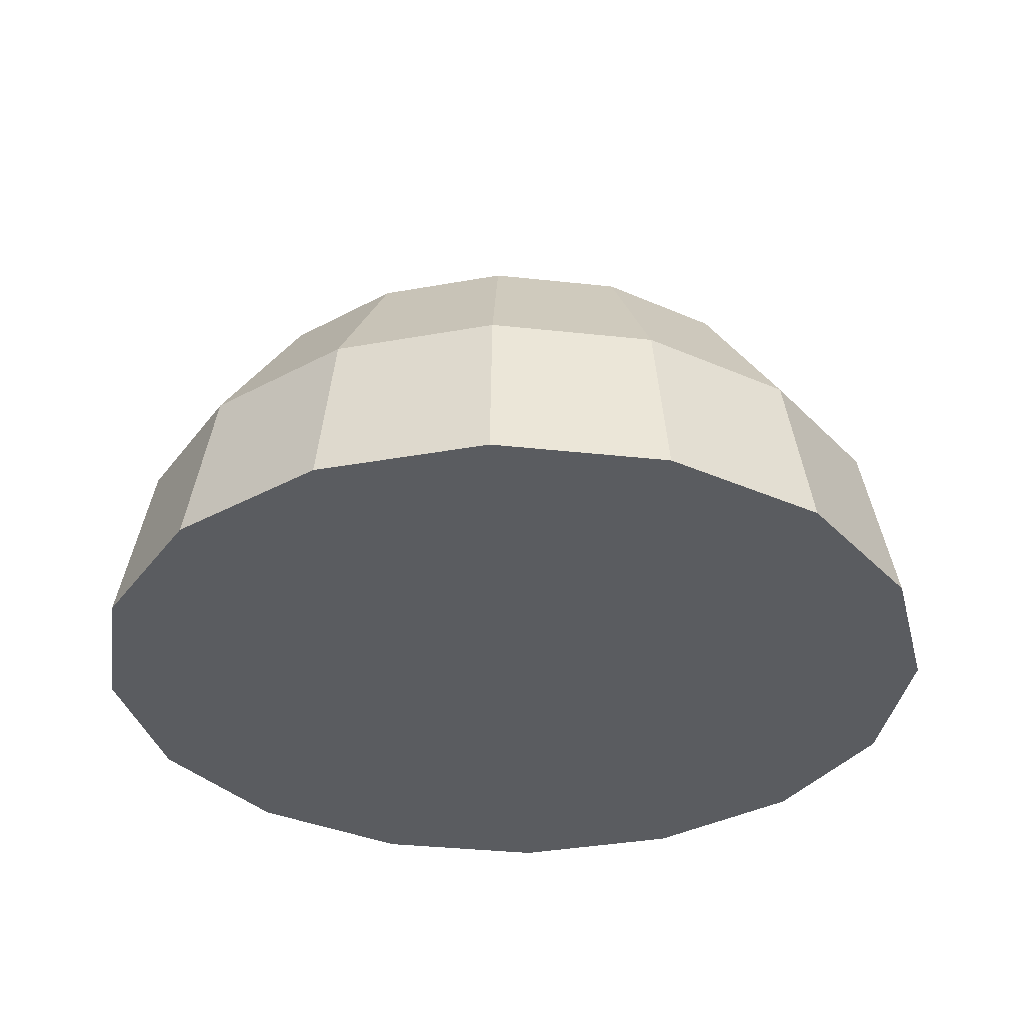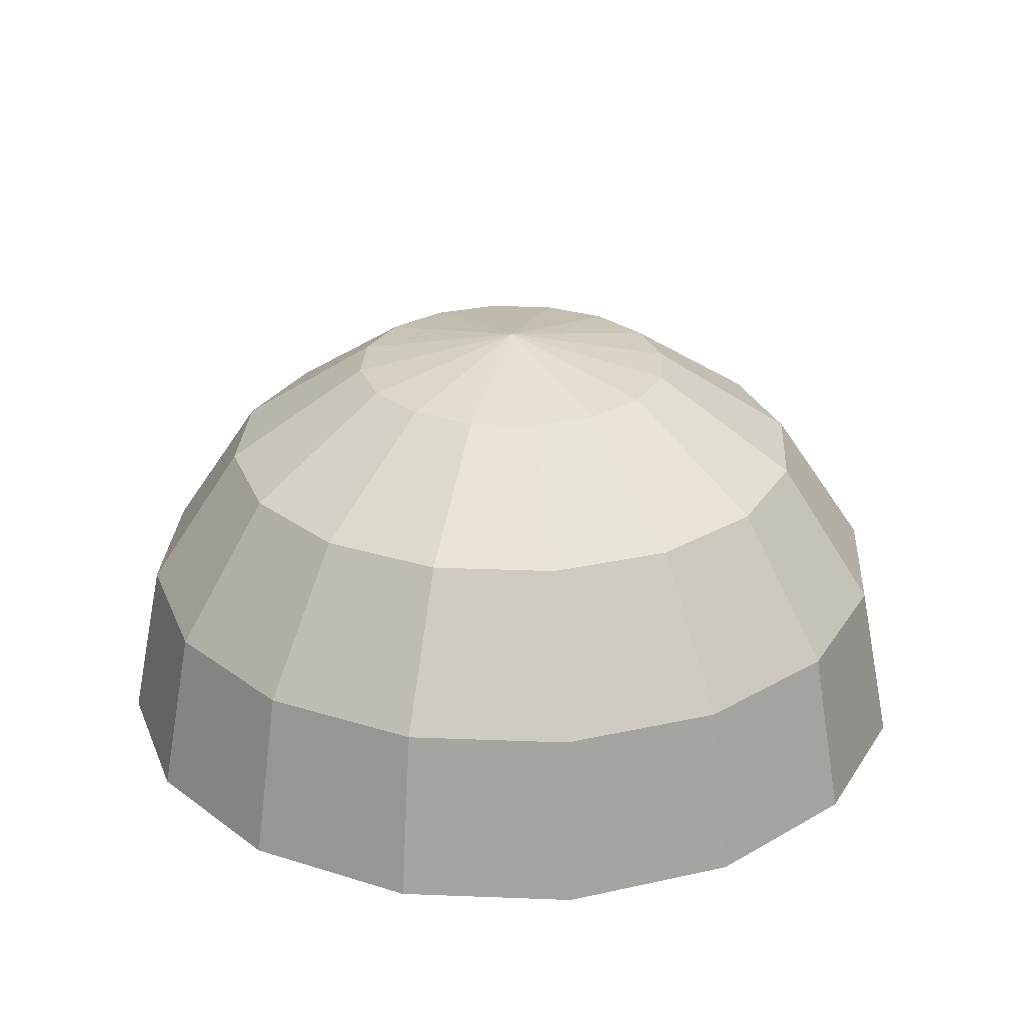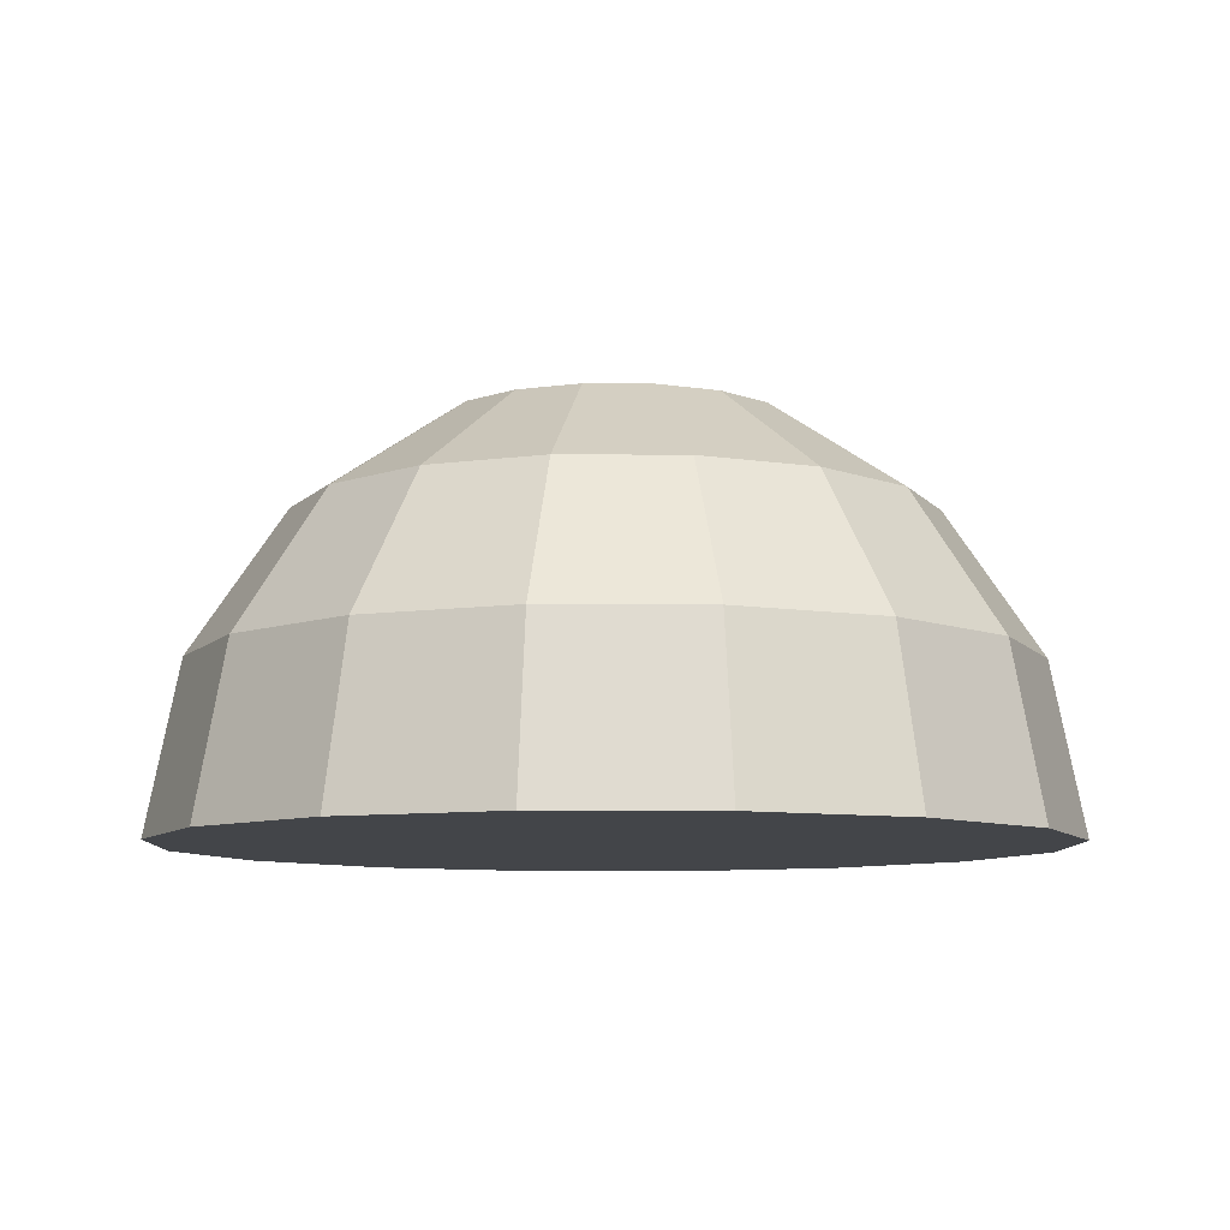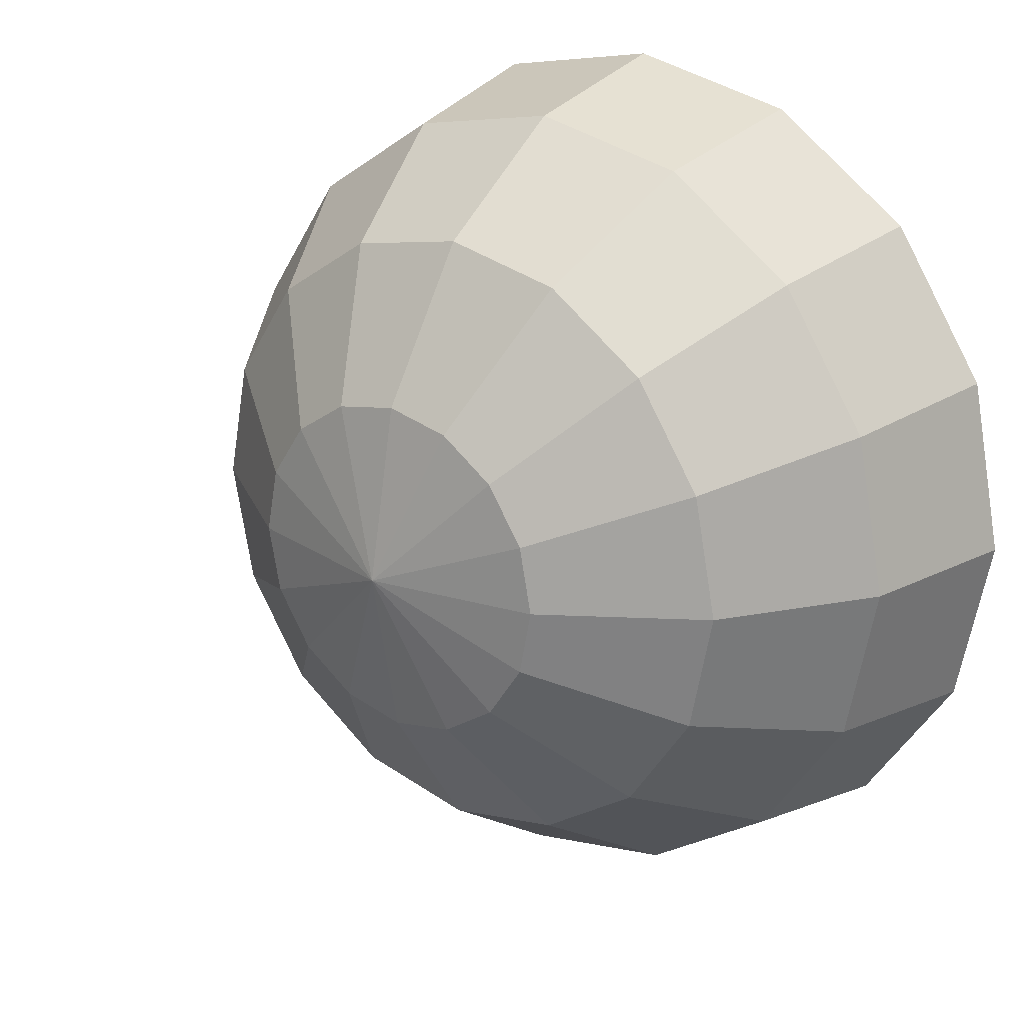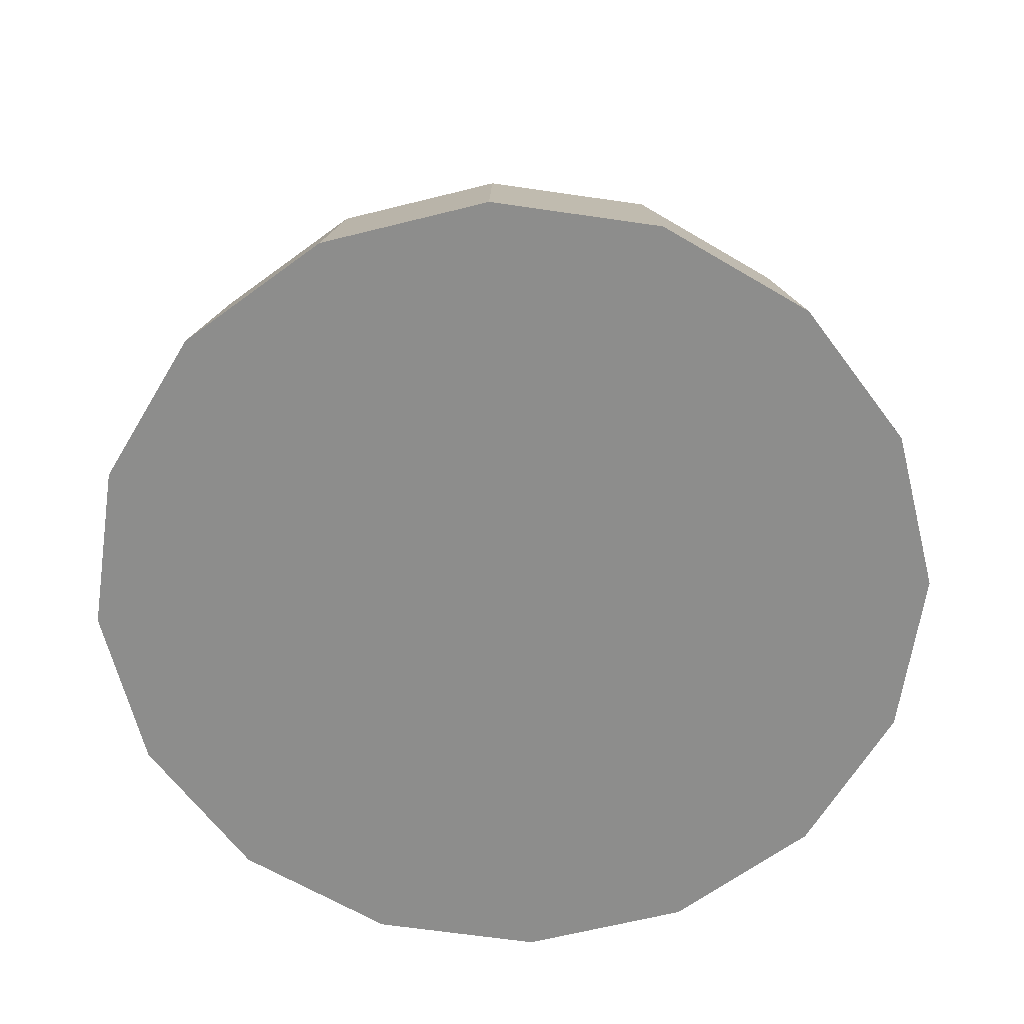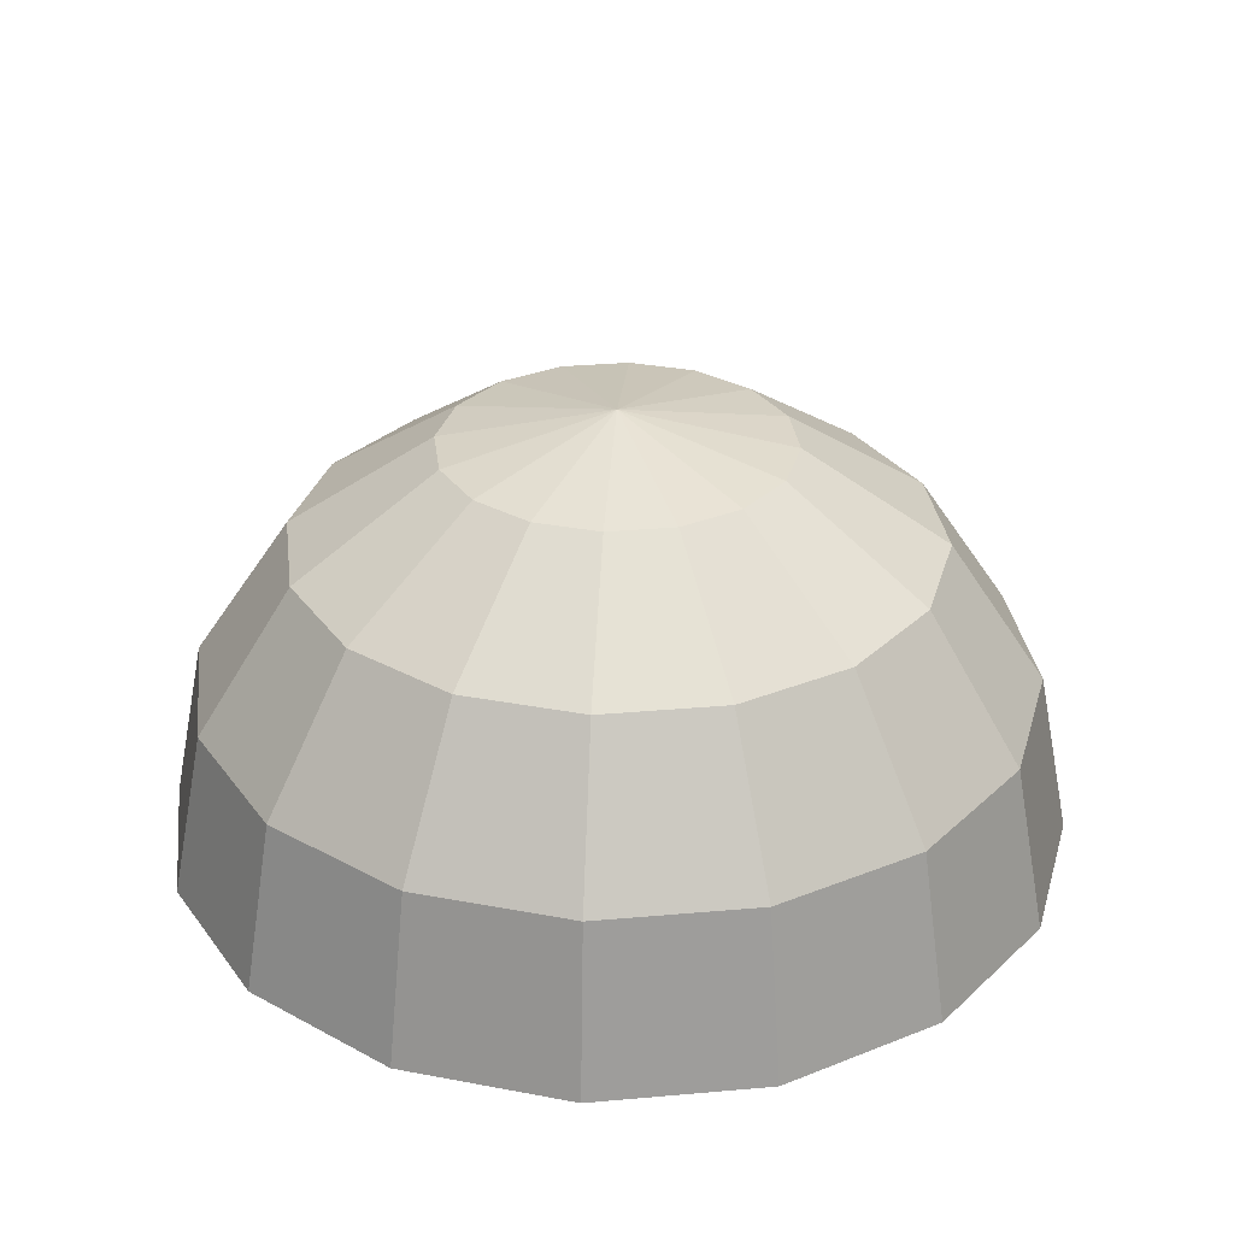
<metadata>
{"format":"obj","ext":"obj","renderer":"f3d","projection":"perspective","resolution":1024,"background":"white","views":[{"elev":-33.9,"azim":2.7,"up":"+Y"},{"elev":27.1,"azim":-165.3,"up":"+Y"},{"elev":-8.6,"azim":-147.4,"up":"+Y"},{"elev":22.6,"azim":-141.9,"up":"+Z"},{"elev":-64.4,"azim":-132.1,"up":"+Y"},{"elev":31.0,"azim":-63.5,"up":"+Y"}]}
</metadata>
<code>
o Sphere
v -0.9239 0.3827 0
v -0.7071 0.7071 0
v -0.6533 0.7071 -0.2706
v -0.8536 0.3827 -0.3536
v -0.3827 0.9239 0
v 0 1 0
v -0.3536 0.9239 -0.1464
v -1 0 0
v -0.9239 0 -0.3827
v -0.5 0.7071 -0.5
v -0.6533 0.3827 -0.6533
v -0.2706 0.9239 -0.2706
v -0.7071 0 -0.7071
v -0.3536 0.3827 -0.8536
v -0.3827 0 -0.9239
v -0.1464 0.9239 -0.3536
v -0.2706 0.7071 -0.6533
v 0 0.9239 -0.3827
v 0 0.7071 -0.7071
v 0 0.3827 -0.9239
v 0 0 -1
v 0.2706 0.7071 -0.6533
v 0.3536 0.3827 -0.8536
v 0.1464 0.9239 -0.3536
v 0.3827 0 -0.9239
v 0.2706 0.9239 -0.2706
v 0.6533 0.3827 -0.6533
v 0.7071 0 -0.7071
v 0.5 0.7071 -0.5
v 0.8536 0.3827 -0.3536
v 0.9239 0 -0.3827
v 0.3536 0.9239 -0.1464
v 0.6533 0.7071 -0.2706
v 0.7071 0.7071 0
v 0.9239 0.3827 0
v 0.3827 0.9239 0
v 1 0 0
v 0.6533 0.7071 0.2706
v 0.8536 0.3827 0.3536
v 0.3536 0.9239 0.1464
v 0.9239 -0 0.3827
v 0.6533 0.3827 0.6533
v 0.7071 -0 0.7071
v 0.2706 0.9239 0.2706
v 0.5 0.7071 0.5
v 0.3536 0.3827 0.8536
v 0.3827 -0 0.9239
v 0.1464 0.9239 0.3536
v 0.2706 0.7071 0.6533
v 0 0.7071 0.7071
v -1e-06 0.3827 0.9239
v 0 0.9239 0.3827
v -1e-06 -0 1
v -0.2706 0.7071 0.6533
v -0.3536 0.3827 0.8536
v -0.1464 0.9239 0.3536
v -0.3827 -0 0.9239
v -0.6533 0.3827 0.6533
v -0.7071 -0 0.7071
v -0.2706 0.9239 0.2706
v -0.5 0.7071 0.5
v -0.3536 0.9239 0.1464
v -0.6533 0.7071 0.2706
v -0.9239 -0 0.3827
v -0.8536 0.3827 0.3536
f 8 9 13 15 21 25 28 31 37 41 43 47 53 57 59 64
f 1 2 3 4
f 5 6 7
f 8 1 4 9
f 2 5 7 3
f 4 3 10 11
f 7 6 12
f 9 4 11 13
f 3 7 12 10
f 13 11 14 15
f 10 12 16 17
f 11 10 17 14
f 12 6 16
f 17 16 18 19
f 14 17 19 20
f 16 6 18
f 15 14 20 21
f 20 19 22 23
f 18 6 24
f 21 20 23 25
f 19 18 24 22
f 24 6 26
f 25 23 27 28
f 22 24 26 29
f 23 22 29 27
f 28 27 30 31
f 29 26 32 33
f 27 29 33 30
f 26 6 32
f 30 33 34 35
f 32 6 36
f 31 30 35 37
f 33 32 36 34
f 35 34 38 39
f 36 6 40
f 37 35 39 41
f 34 36 40 38
f 41 39 42 43
f 38 40 44 45
f 39 38 45 42
f 40 6 44
f 43 42 46 47
f 45 44 48 49
f 42 45 49 46
f 44 6 48
f 46 49 50 51
f 48 6 52
f 47 46 51 53
f 49 48 52 50
f 51 50 54 55
f 52 6 56
f 53 51 55 57
f 50 52 56 54
f 57 55 58 59
f 54 56 60 61
f 55 54 61 58
f 56 6 60
f 61 60 62 63
f 58 61 63 65
f 60 6 62
f 59 58 65 64
f 65 63 2 1
f 62 6 5
f 64 65 1 8
f 63 62 5 2

</code>
